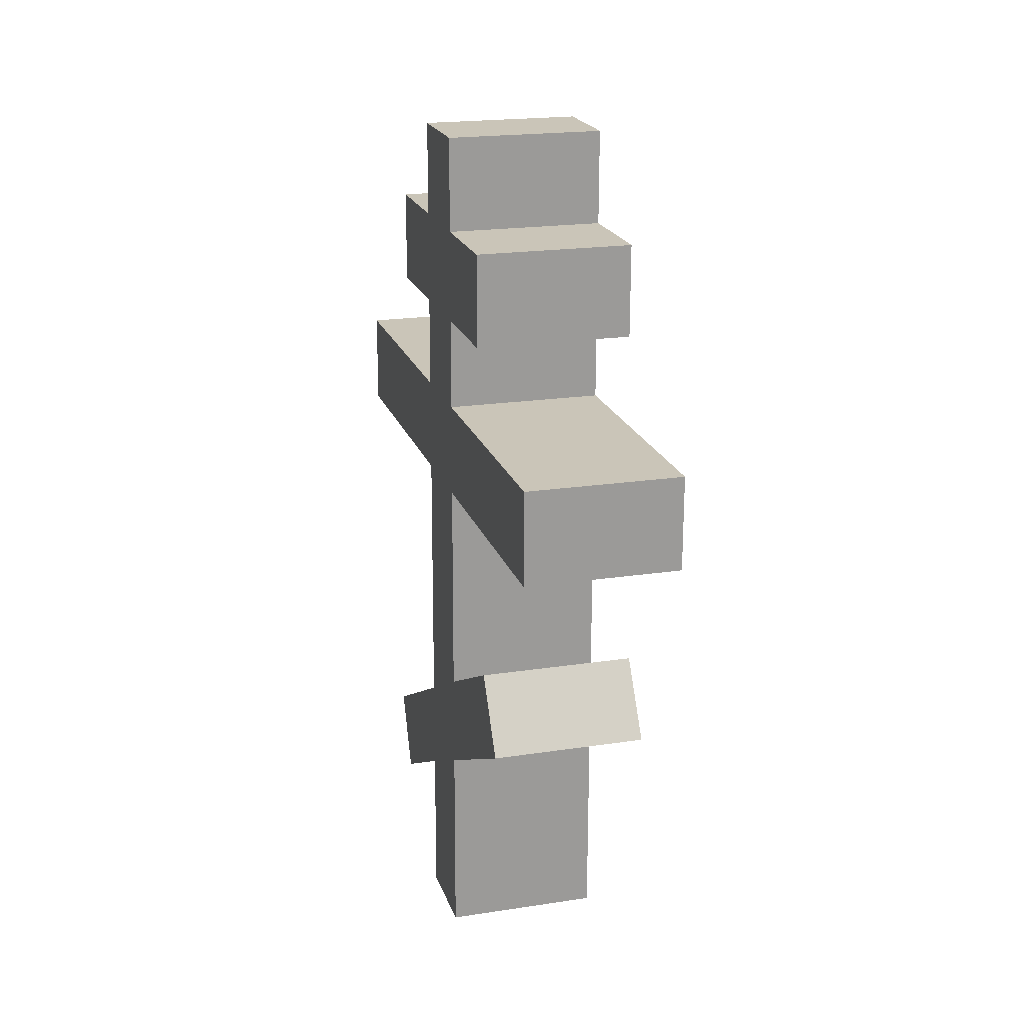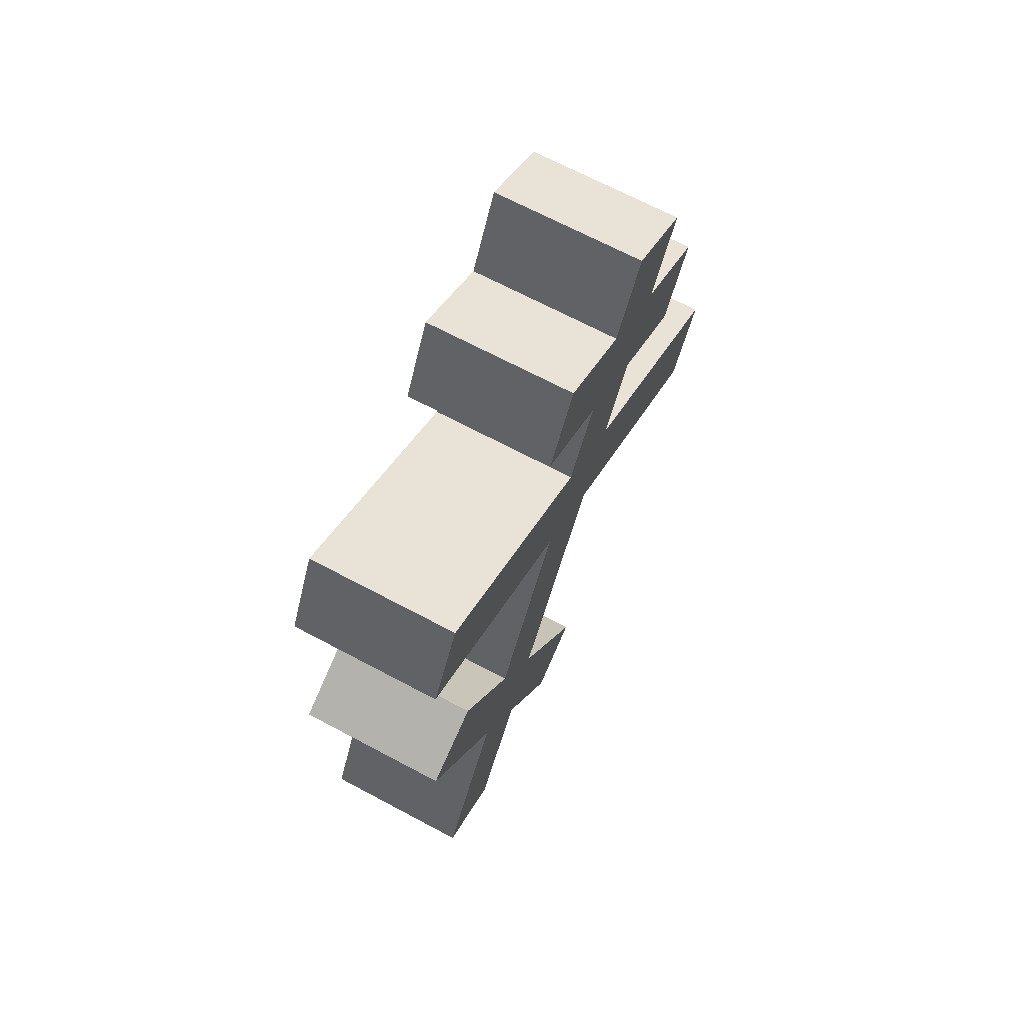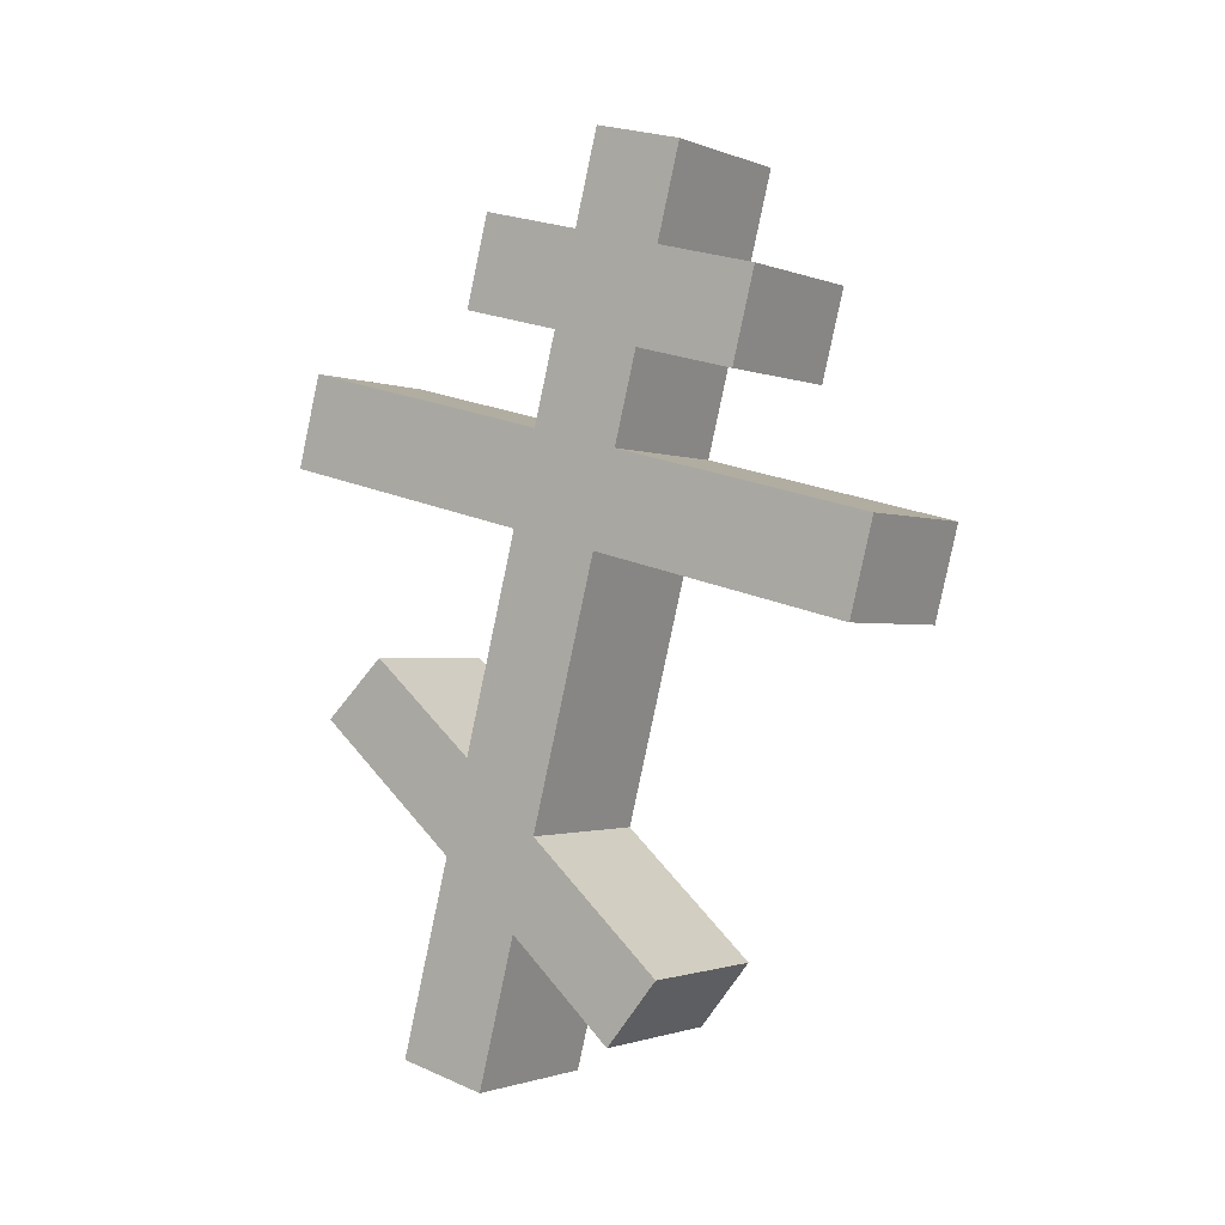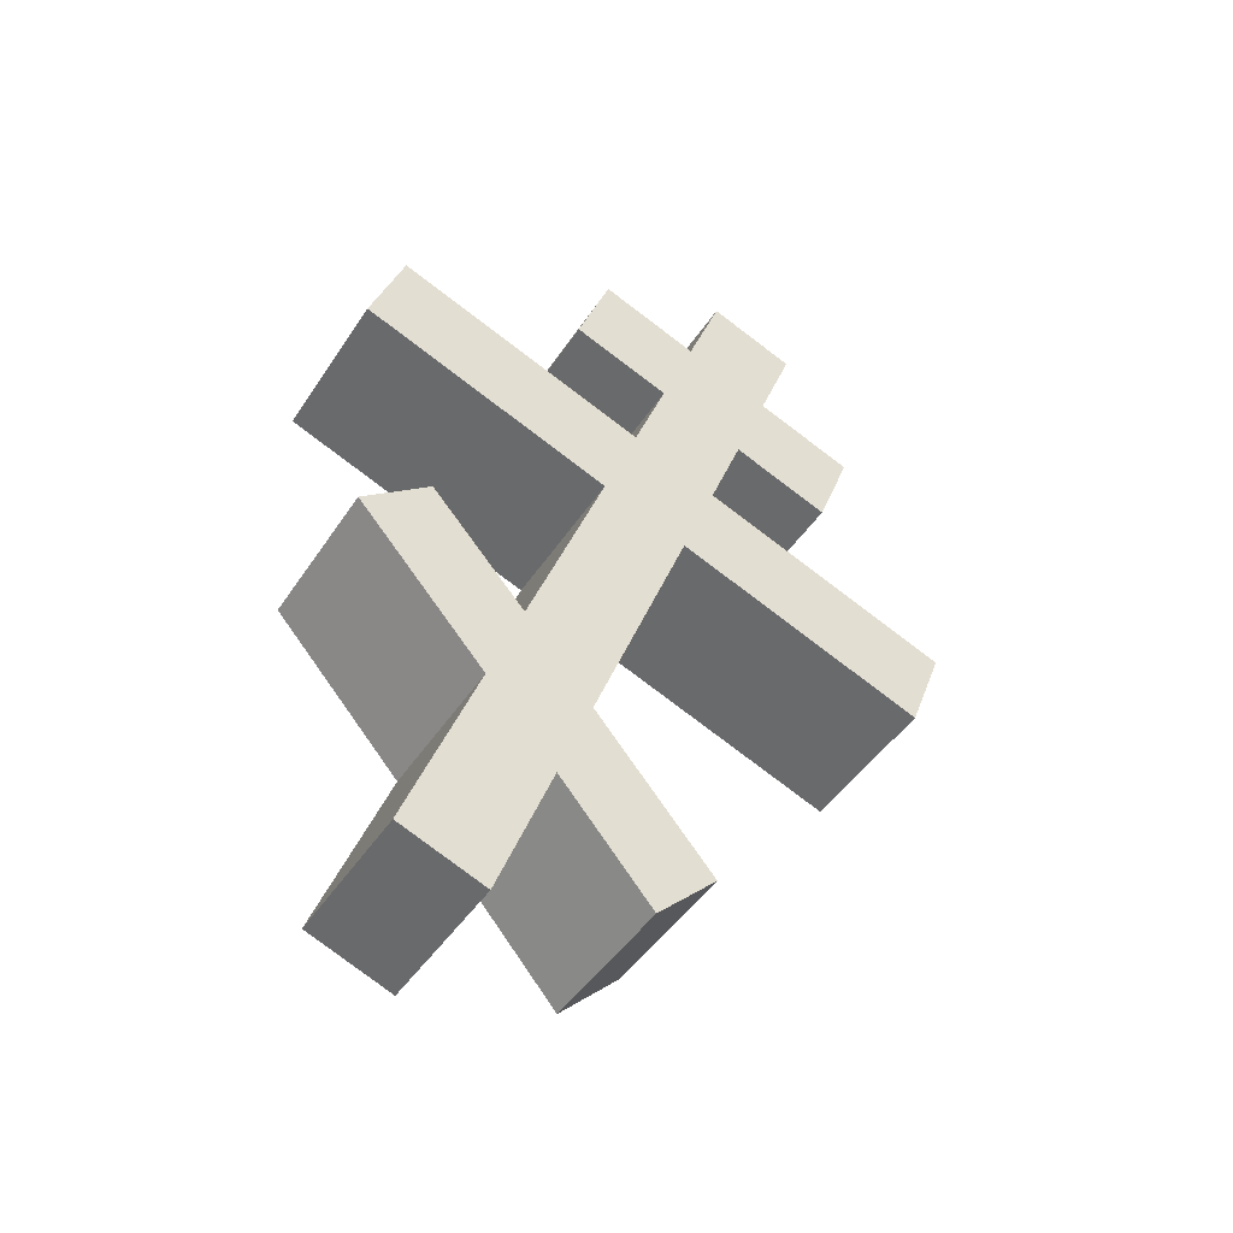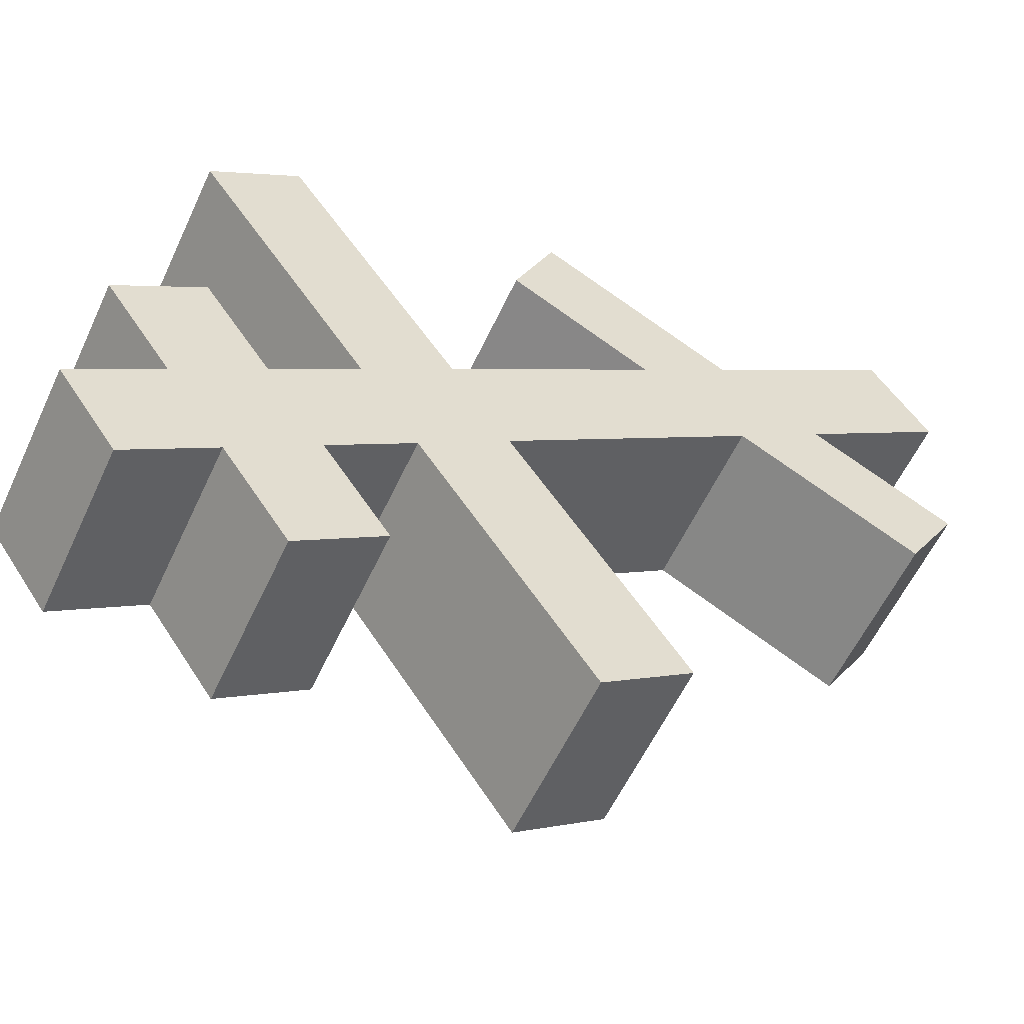
<metadata>
{"format":"obj","ext":"obj","renderer":"f3d","projection":"perspective","resolution":1024,"background":"white","views":[{"elev":38.9,"azim":12.4,"up":"+Y"},{"elev":56.8,"azim":55.2,"up":"+Y"},{"elev":-7.5,"azim":152.1,"up":"+Y"},{"elev":-50.9,"azim":86.3,"up":"+Y"},{"elev":-25.5,"azim":-123.3,"up":"+Z"}]}
</metadata>
<code>
o Cruz_Orto_Cube.011
v 0.3773 6.392 0.4829
v 0.1975 8.957 -0.3628
v -0.04599 6.435 0.7028
v -0.2258 9 -0.1429
v 0.2478 6.306 0.2502
v 0.06795 8.872 -0.5955
v -0.1755 6.349 0.4701
v -0.3554 8.914 -0.3756
v 0.2166 8.685 -0.2729
v -0.2067 8.727 -0.05299
v -0.3362 8.642 -0.2857
v 0.08708 8.599 -0.5056
v -0.1879 8.46 0.03529
v -0.3175 8.374 -0.1974
v 0.1058 8.331 -0.4173
v 0.2354 8.417 -0.1846
v 0.3826 8.514 0.07966
v 0.3638 8.782 -0.008632
v -0.4831 8.544 -0.5494
v -0.05974 8.502 -0.7693
v -0.05955 8.825 0.2113
v -0.04077 8.557 0.2996
v -0.4643 8.277 -0.4611
v -0.04098 8.234 -0.681
v -0.1693 8.195 0.1227
v -0.2989 8.109 -0.11
v 0.1244 8.066 -0.3299
v 0.254 8.152 -0.09726
v -0.1502 7.922 0.2127
v -0.2798 7.836 -0.02
v 0.1436 7.793 -0.2399
v 0.2731 7.879 -0.007266
v 0.6549 8.132 0.6785
v 0.6358 8.404 0.5885
v -0.6803 7.856 -0.7951
v -0.257 7.813 -1.015
v 0.2125 8.447 0.8084
v 0.2316 8.174 0.8984
v -0.6612 7.583 -0.7051
v -0.2379 7.54 -0.925
v -0.1059 7.29 0.4209
v -0.2256 7.063 0.2347
v 0.1977 7.02 0.01479
v 0.3174 7.247 0.201
v -0.08657 7.013 0.512
v -0.2067 6.793 0.3236
v 0.2166 6.751 0.1037
v 0.3367 6.971 0.292
v 0.5605 7.381 0.6429
v 0.1372 7.423 0.8629
v 0.4824 7.549 0.4599
v 0.05913 7.592 0.6798
v -0.434 6.67 -0.08997
v -0.01068 6.628 -0.3099
v -0.3699 6.486 0.06939
v 0.05346 6.443 -0.1505
f 9 2 4 10
f 10 4 8 11
f 11 8 6 12
f 12 6 2 9
f 3 7 5 1
f 8 4 2 6
f 15 12 9 16
f 14 11 19 23
f 13 10 11 14
f 16 9 18 17
f 28 16 13 25
f 25 13 14 26
f 26 14 15 27
f 27 15 16 28
f 23 19 20 24
f 17 18 21 22
f 9 10 21 18
f 11 12 20 19
f 15 14 23 24
f 13 16 17 22
f 12 15 24 20
f 10 13 22 21
f 31 27 28 32
f 26 27 36 35
f 29 25 26 30
f 28 25 37 34
f 44 32 29 41
f 41 29 30 42
f 42 30 31 43
f 43 31 32 44
f 39 35 36 40
f 33 34 37 38
f 31 30 39 40
f 32 28 34 33
f 29 32 33 38
f 27 31 40 36
f 25 29 38 37
f 30 26 35 39
f 47 43 44 48
f 45 41 42 46
f 1 48 45 3
f 3 45 46 7
f 7 46 47 5
f 5 47 48 1
f 44 41 52 51
f 48 44 51 49
f 45 48 49 50
f 41 45 50 52
f 49 51 52 50
f 46 42 53 55
f 42 43 54 53
f 47 46 55 56
f 43 47 56 54
f 54 56 55 53

</code>
